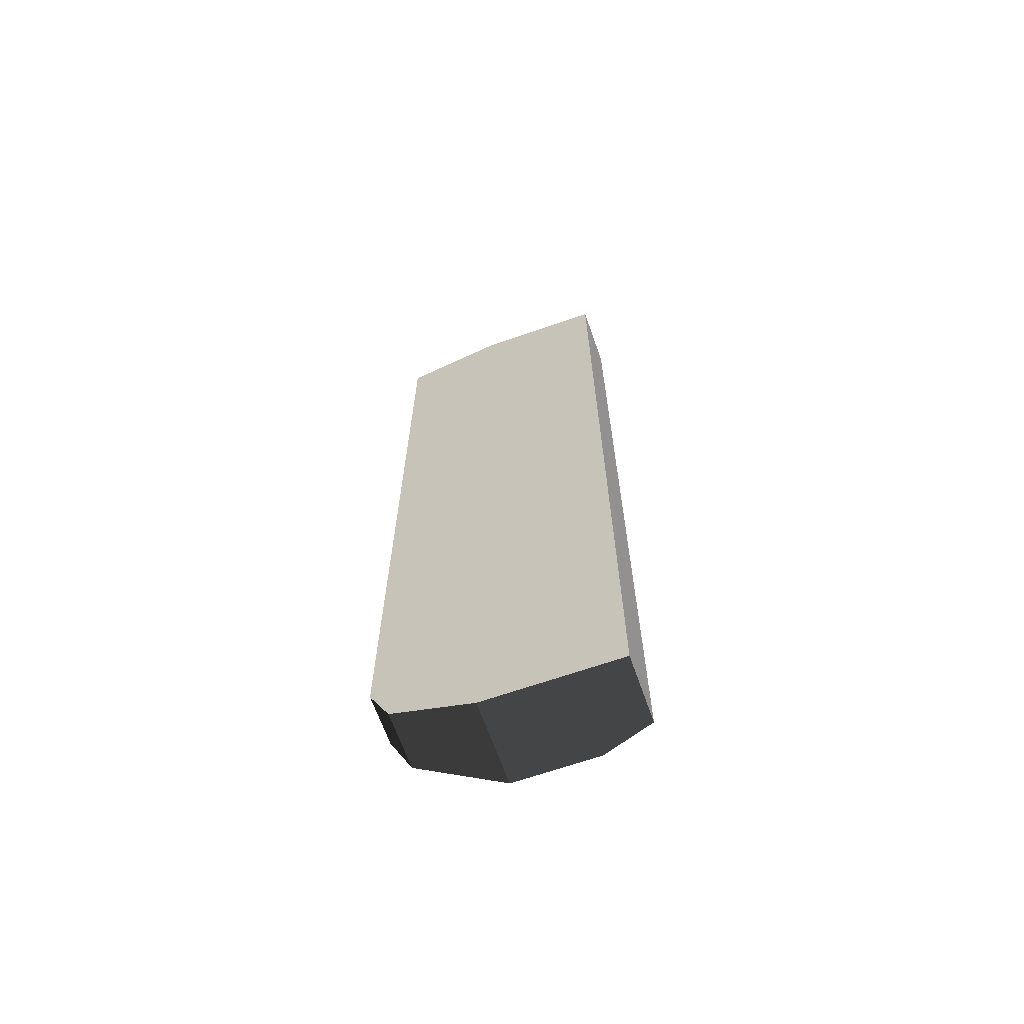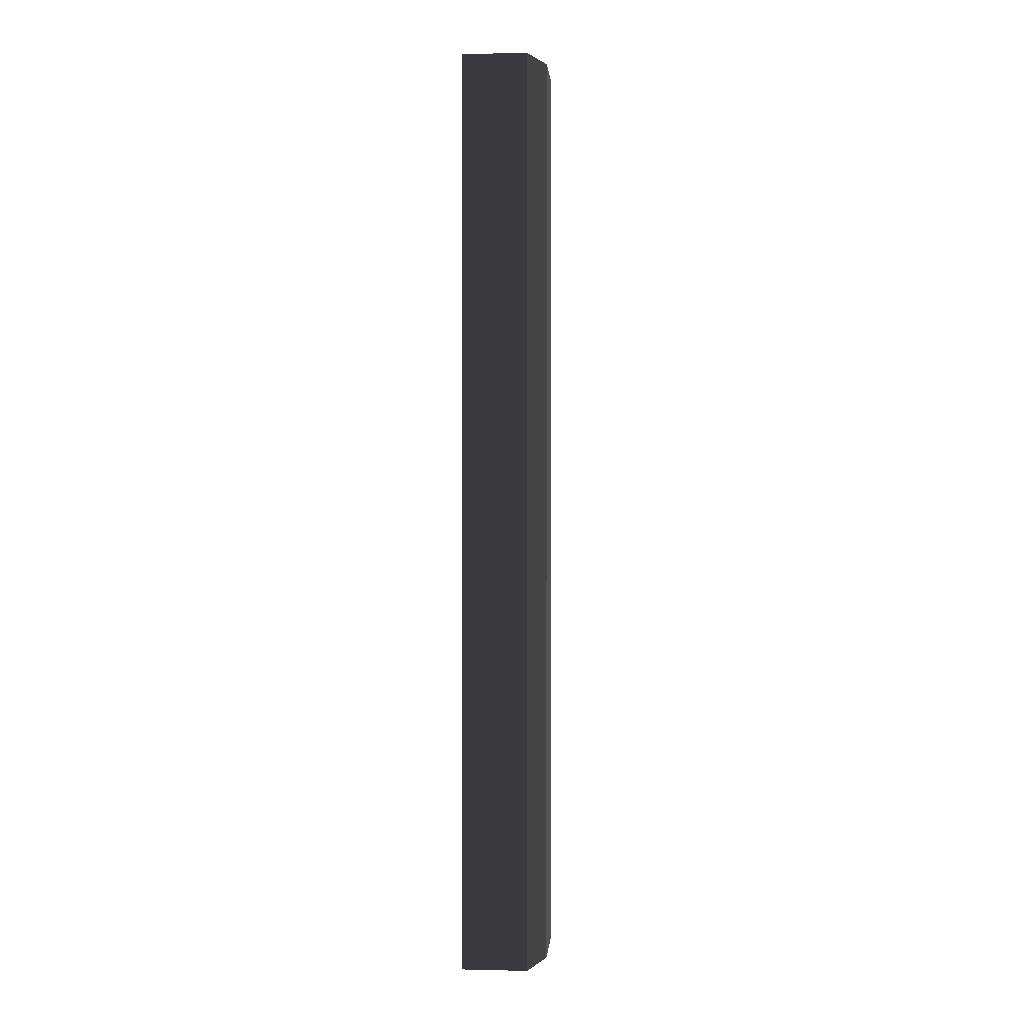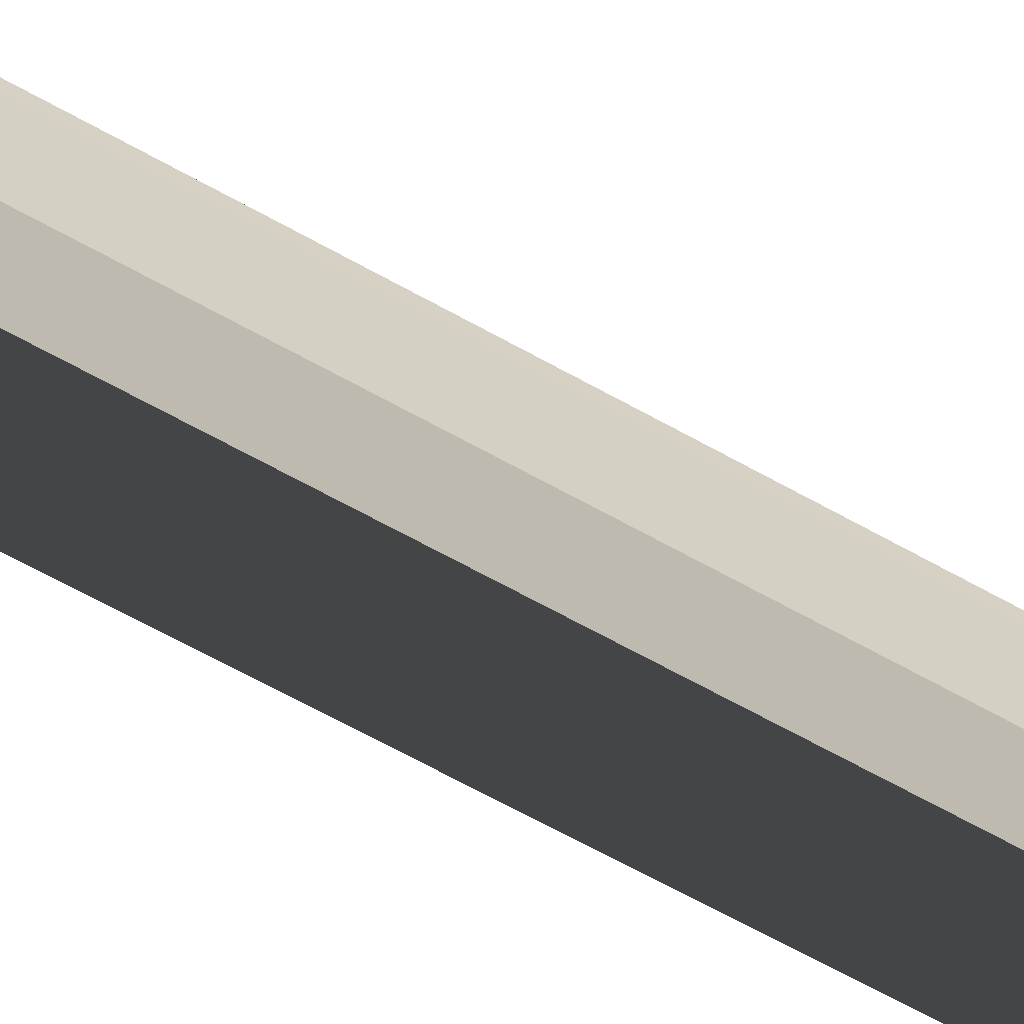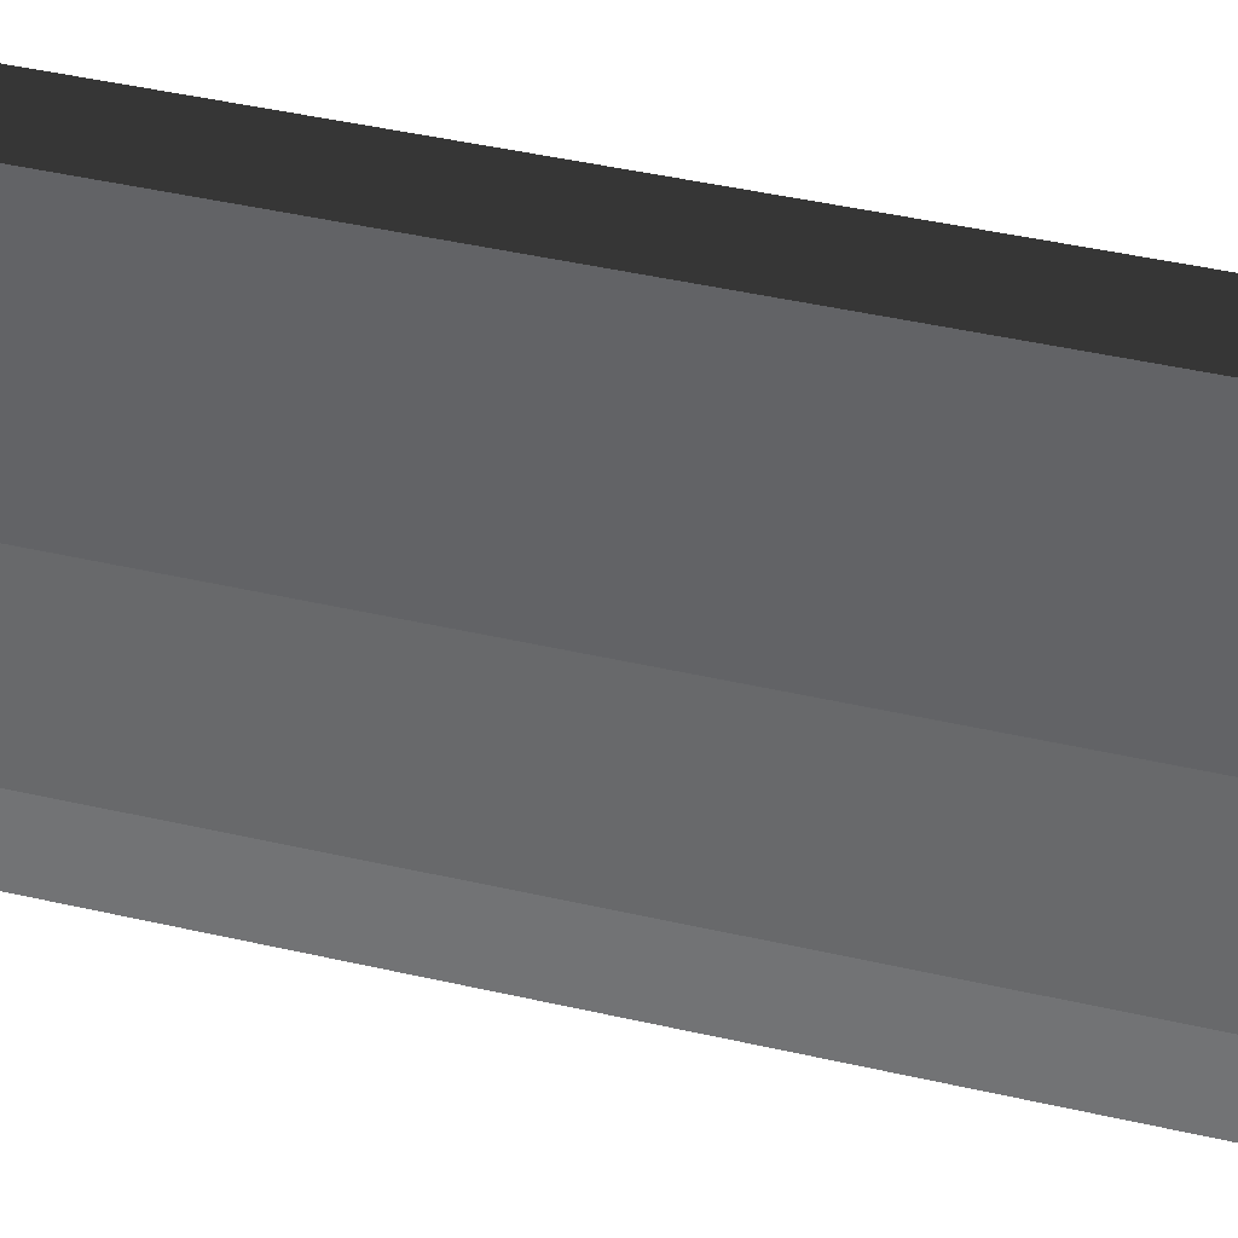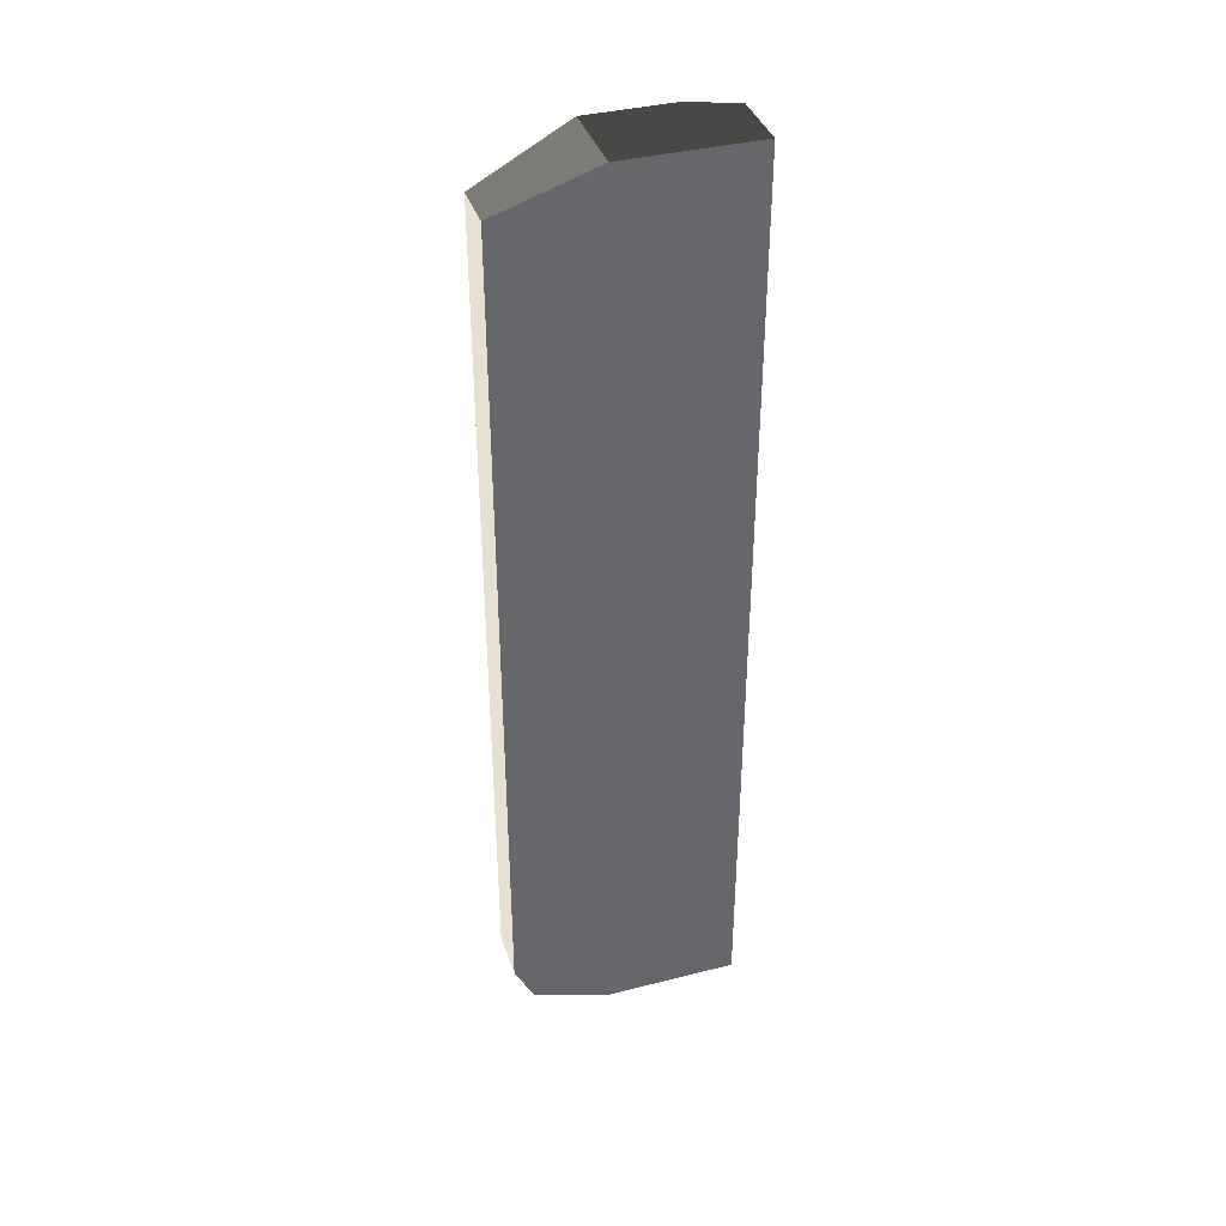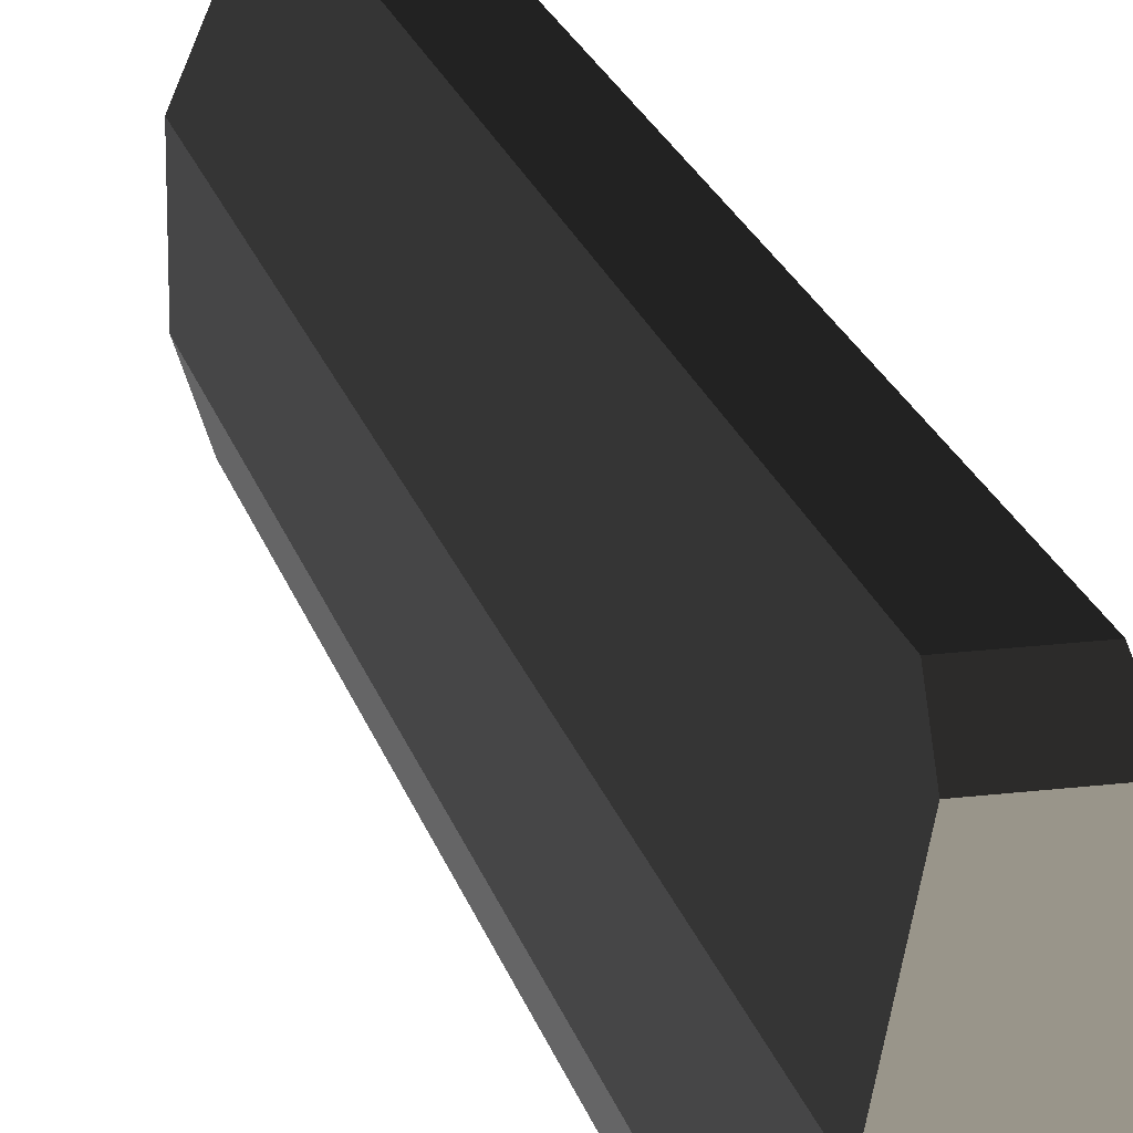
<metadata>
{"format":"obj","ext":"obj","renderer":"f3d","projection":"perspective","resolution":1024,"background":"white","views":[{"elev":-66.1,"azim":-70.6,"up":"+Z"},{"elev":1.1,"azim":4.7,"up":"+Z"},{"elev":-64.7,"azim":60.4,"up":"+Y"},{"elev":34.3,"azim":108.4,"up":"+Y"},{"elev":38.5,"azim":-107.7,"up":"+Z"},{"elev":19.5,"azim":166.9,"up":"+Y"}]}
</metadata>
<code>
v 21.84 1.96 19.46
v 21.84 0.84 19.46
v 21.84 2.8 19.18
v 21.84 0.84 11.62
v 21.84 2.8 12.18
v 21.84 2.632 11.84
v 21.84 1.96 11.62
v 22.54 1.96 19.46
v 22.54 1.96 19.46
v 22.4 0.84 19.46
v 22.54 1.26 19.46
v 22.54 1.96 19.46
v 22.26 2.8 19.18
v 22.54 1.96 19.46
v 22.4 0.84 11.62
v 22.26 2.8 12.18
v 22.32 2.632 11.84
v 22.54 1.96 11.62
v 22.54 1.96 11.62
v 22.54 1.96 11.62
v 22.54 1.26 11.62
v 22.54 1.96 11.62
f 2 2 1
f 2 1 3
f 2 3 5
f 2 5 6
f 2 6 7
f 2 7 4
f 1 1 2
f 1 2 10
f 1 10 11
f 1 11 12
f 1 12 9
f 1 9 8
f 3 3 1
f 3 1 9
f 3 9 8
f 3 8 14
f 3 14 13
f 10 10 2
f 10 2 4
f 10 4 15
f 3 3 13
f 3 13 16
f 3 16 5
f 6 6 5
f 6 5 16
f 6 16 17
f 7 7 6
f 7 6 17
f 7 17 19
f 7 19 18
f 7 18 20
f 4 4 7
f 4 7 18
f 4 18 19
f 4 19 22
f 4 22 21
f 4 21 15
f 11 11 10
f 11 10 15
f 11 15 21
f 13 13 8
f 13 8 12
f 13 12 14
f 13 14 20
f 13 20 22
f 13 22 18
f 13 18 17
f 13 17 16
f 9 9 12
f 9 12 14
f 9 14 11
f 9 11 21
f 9 21 20
f 9 20 22
f 9 22 19

</code>
